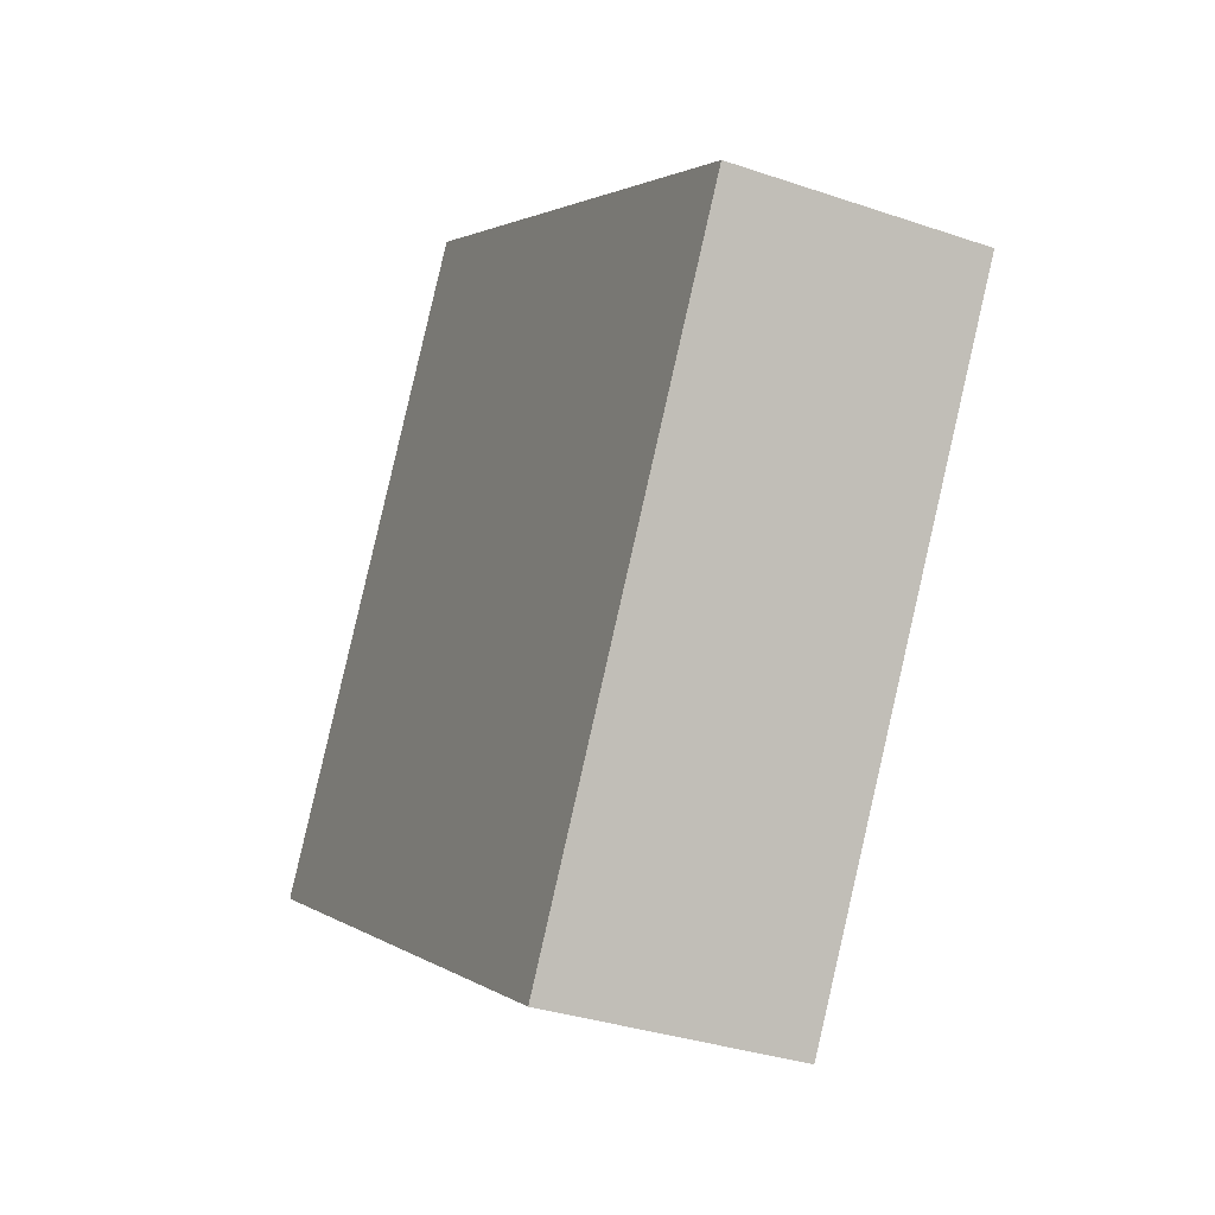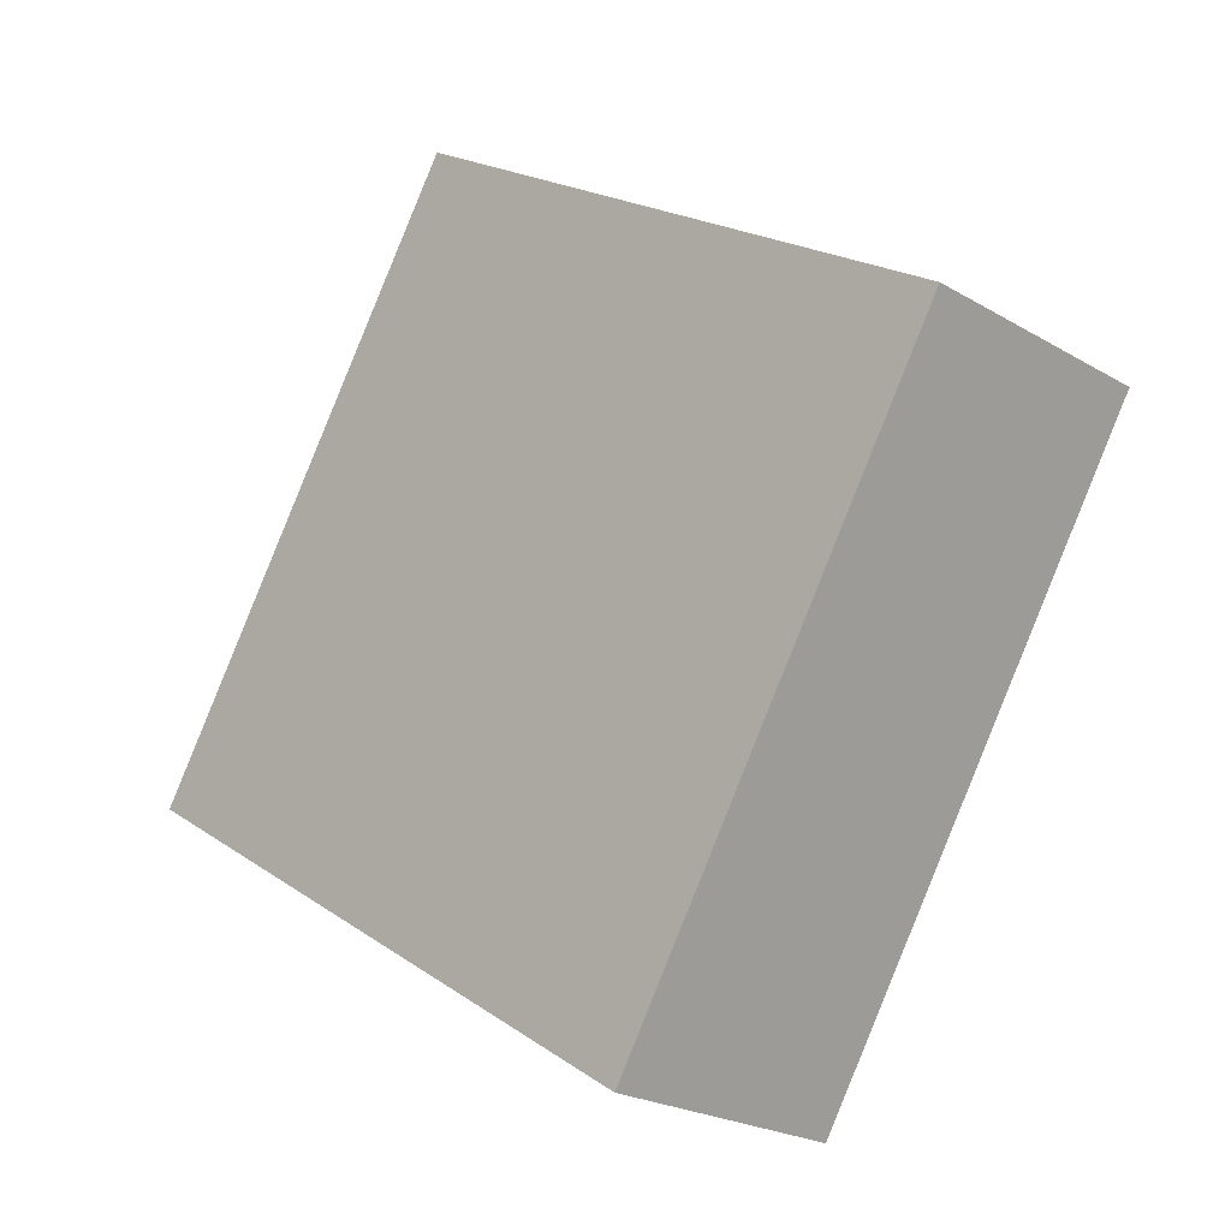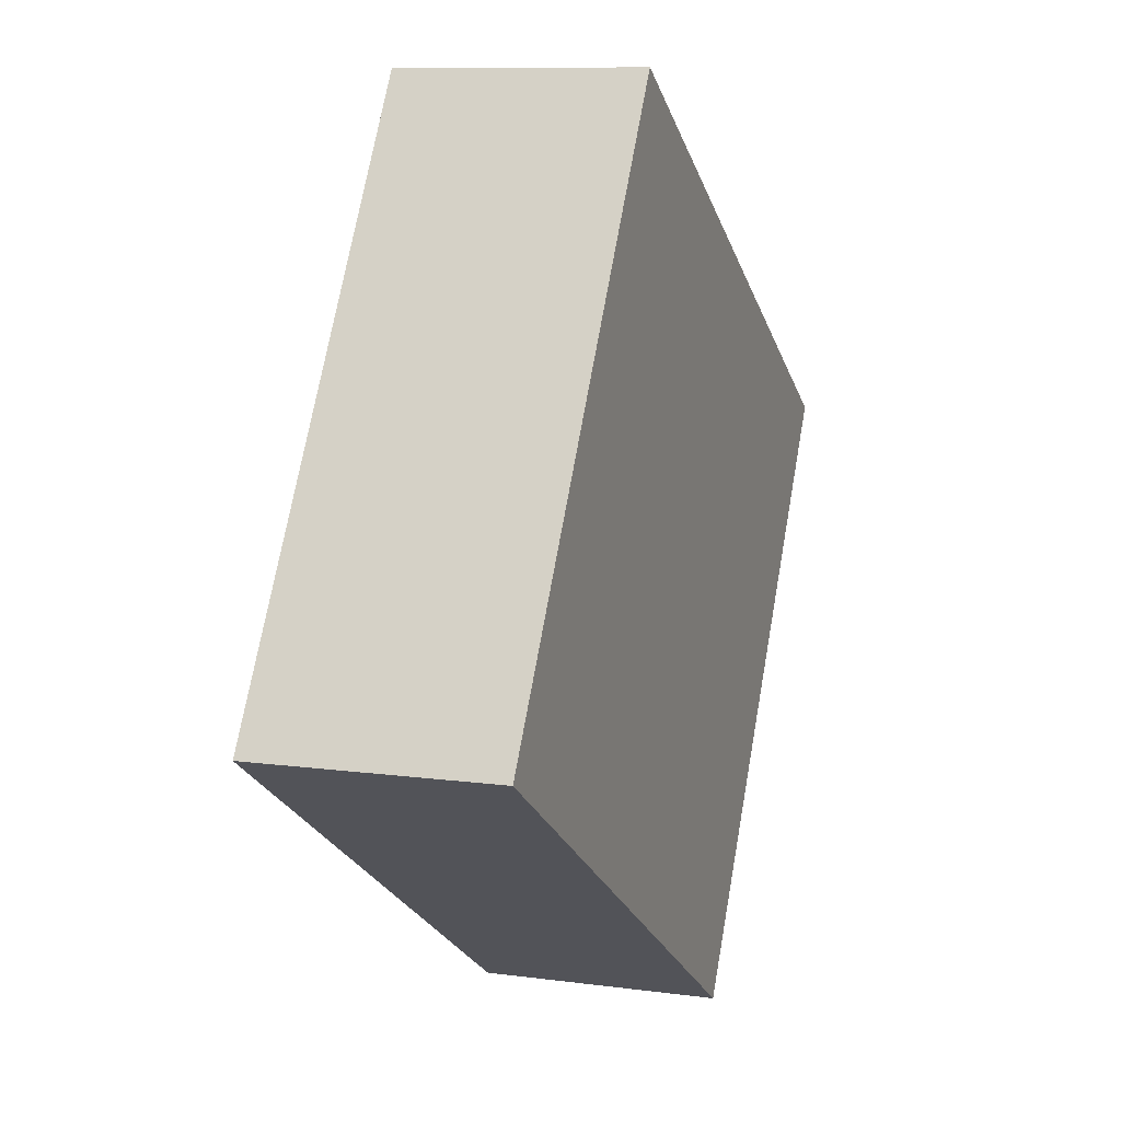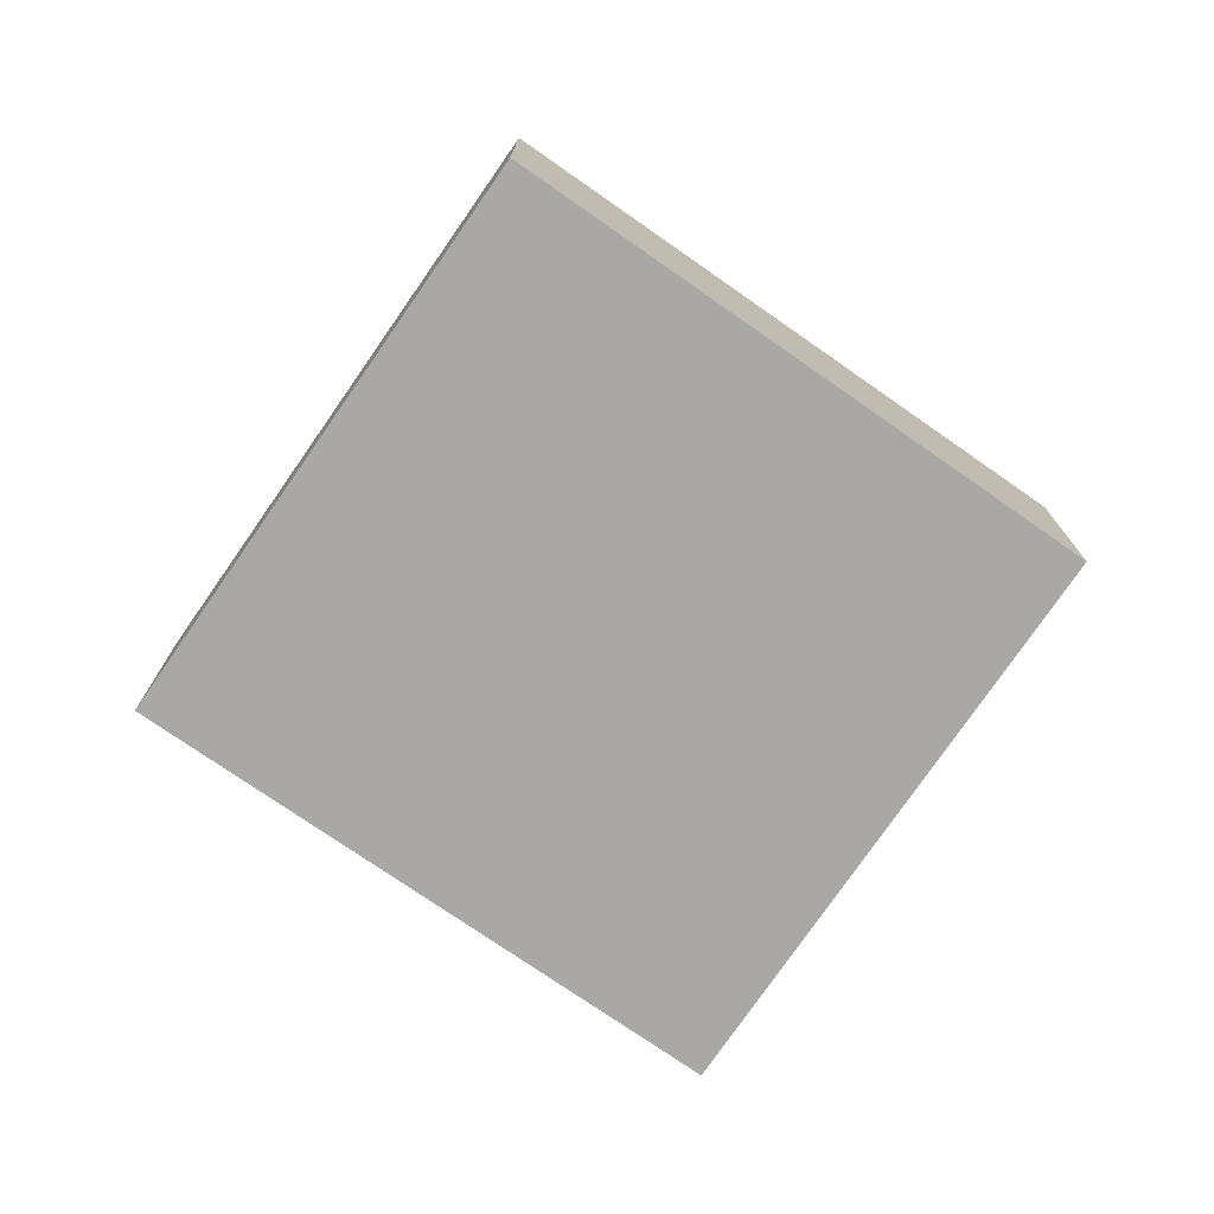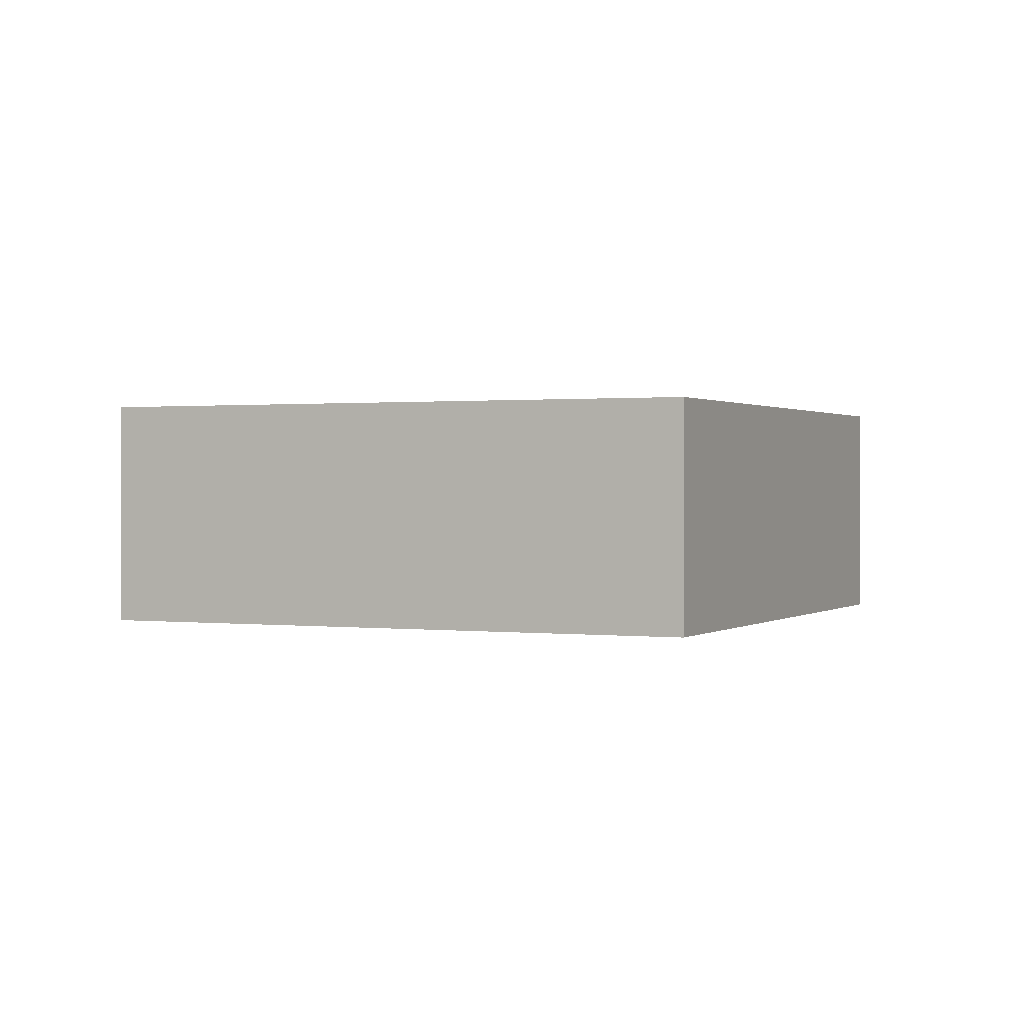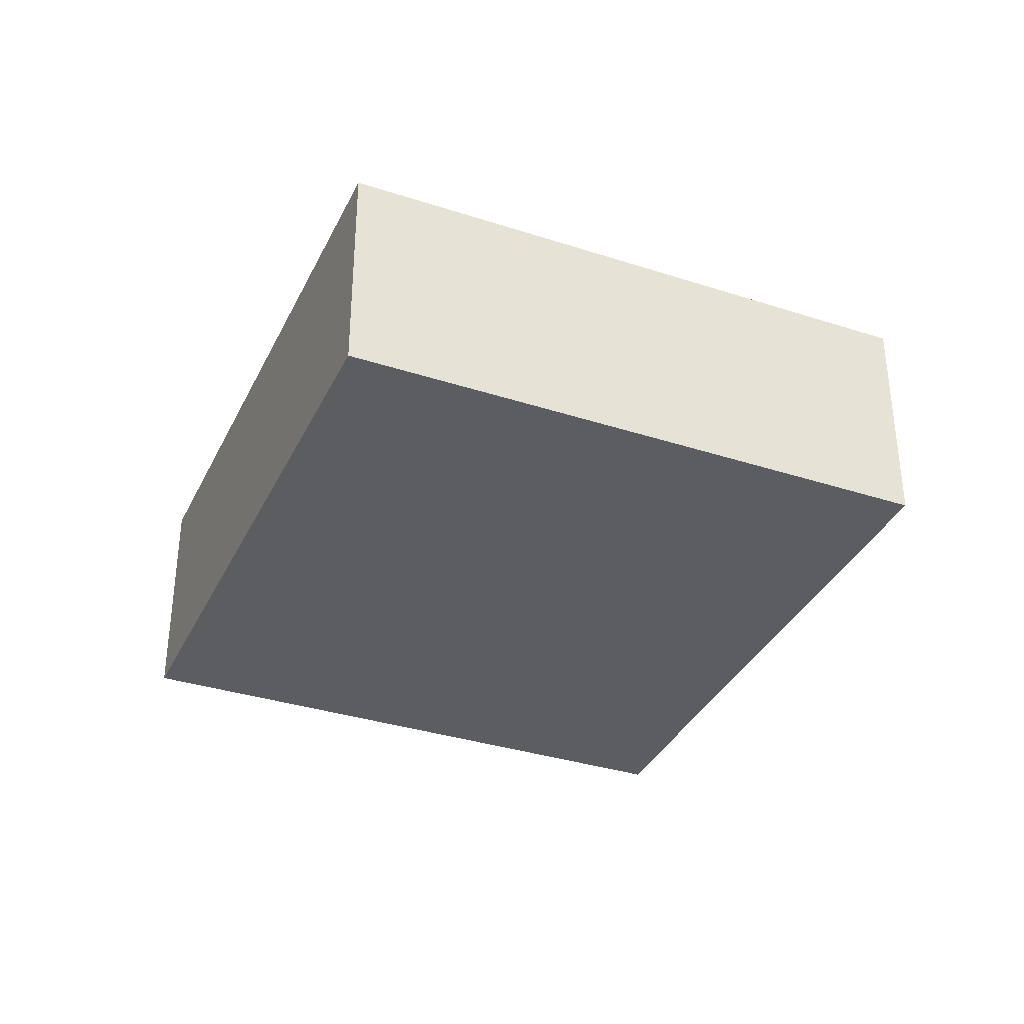
<metadata>
{"format":"obj","ext":"obj","renderer":"f3d","projection":"perspective","resolution":1024,"background":"white","views":[{"elev":-33.3,"azim":64.8,"up":"+Z"},{"elev":-22.7,"azim":44.6,"up":"+Z"},{"elev":10.0,"azim":-70.8,"up":"+Z"},{"elev":-75.1,"azim":-2.7,"up":"+Y"},{"elev":0.7,"azim":56.3,"up":"+Y"},{"elev":-35.6,"azim":-81.1,"up":"+Y"}]}
</metadata>
<code>
v  0 2.556 1.565e-16
v  9.732 2.556 2.057
v  6.118 2.556 -3.848
v  4.708 2.556 5.217
v  3.686 2.556 5.86
v  9.732 -1.26e-16 2.057
v  6.118 2.356e-16 -3.848
v  0 0 0
v  3.686 -3.588e-16 5.86
v  4.708 -3.194e-16 5.217
g defaultobject
f 1 2 3
f 2 1 4
f 4 1 5
f 6 3 2
f 3 6 7
f 7 1 3
f 1 7 8
f 8 5 1
f 5 8 9
f 4 6 2
f 6 4 10
f 10 4 5
f 10 5 9
f 6 8 7
f 8 6 10
f 8 10 9

</code>
